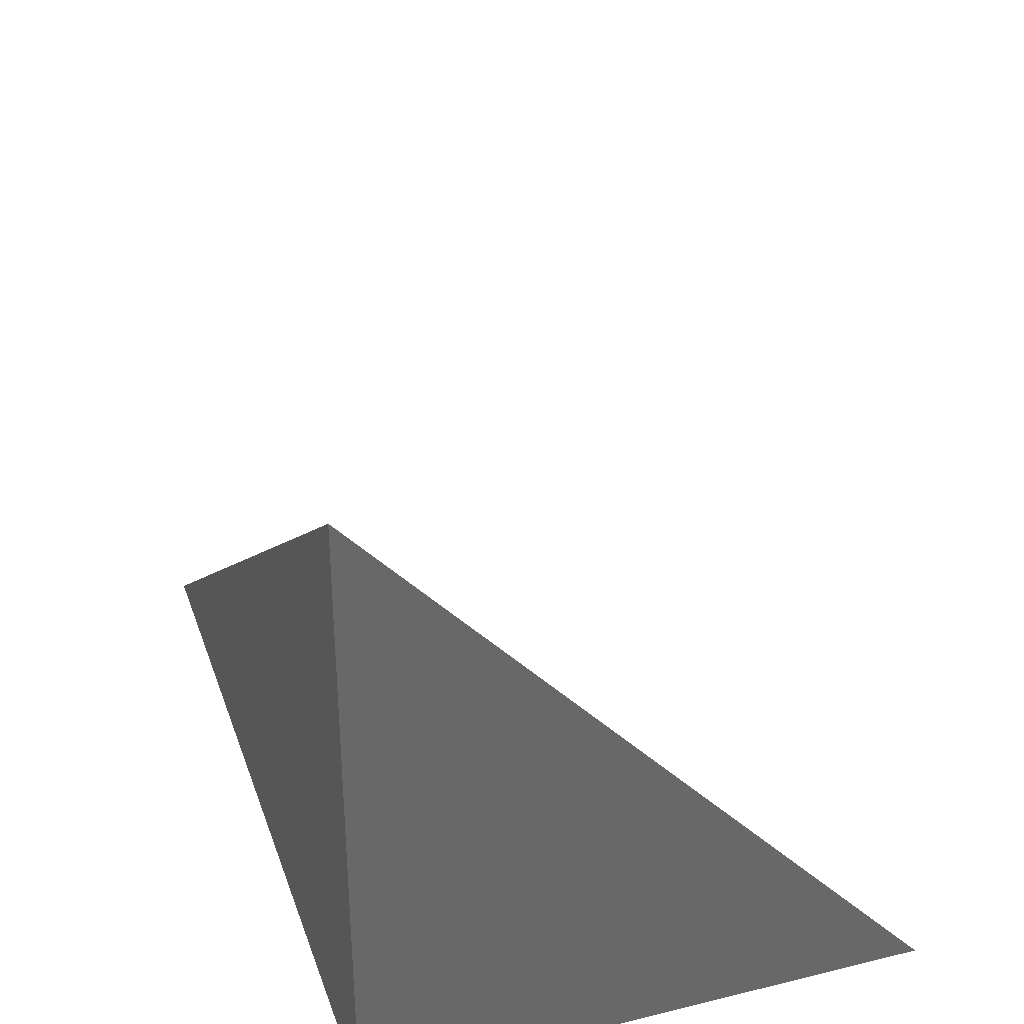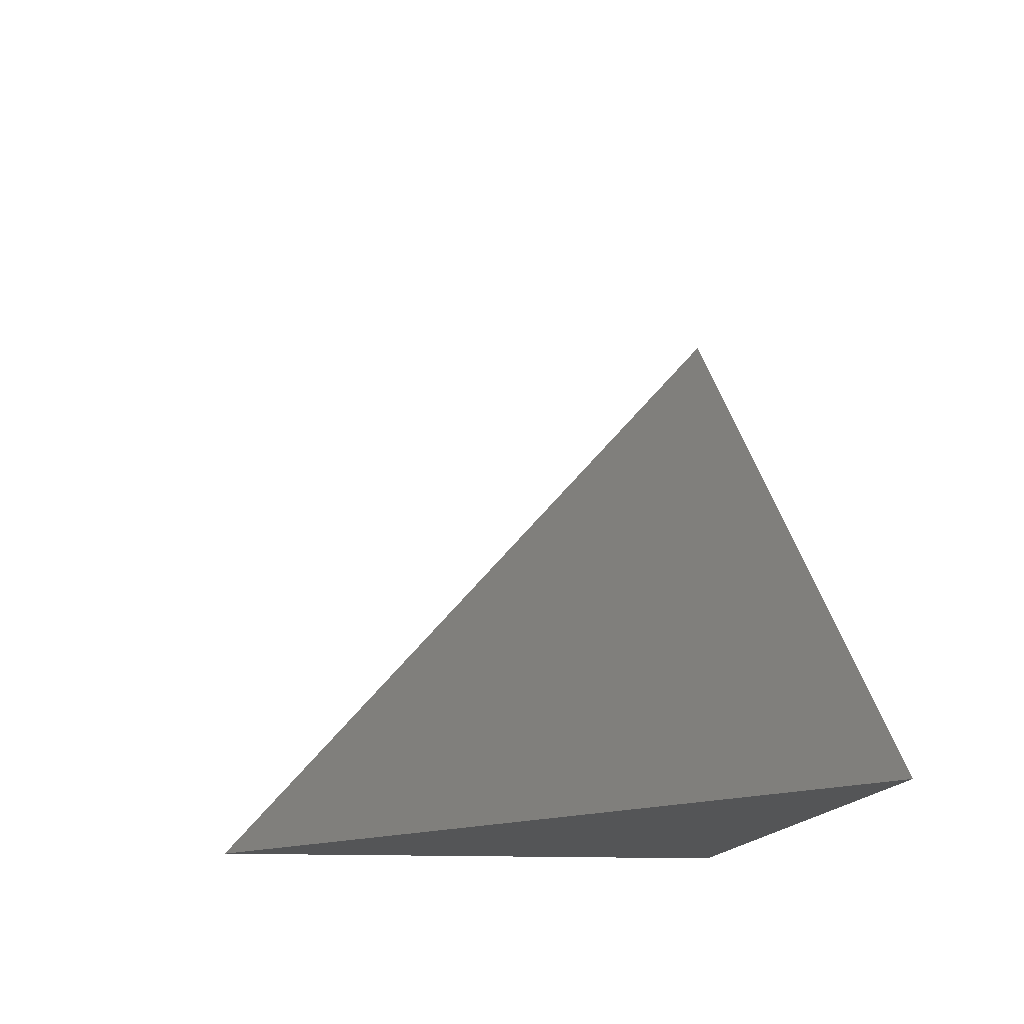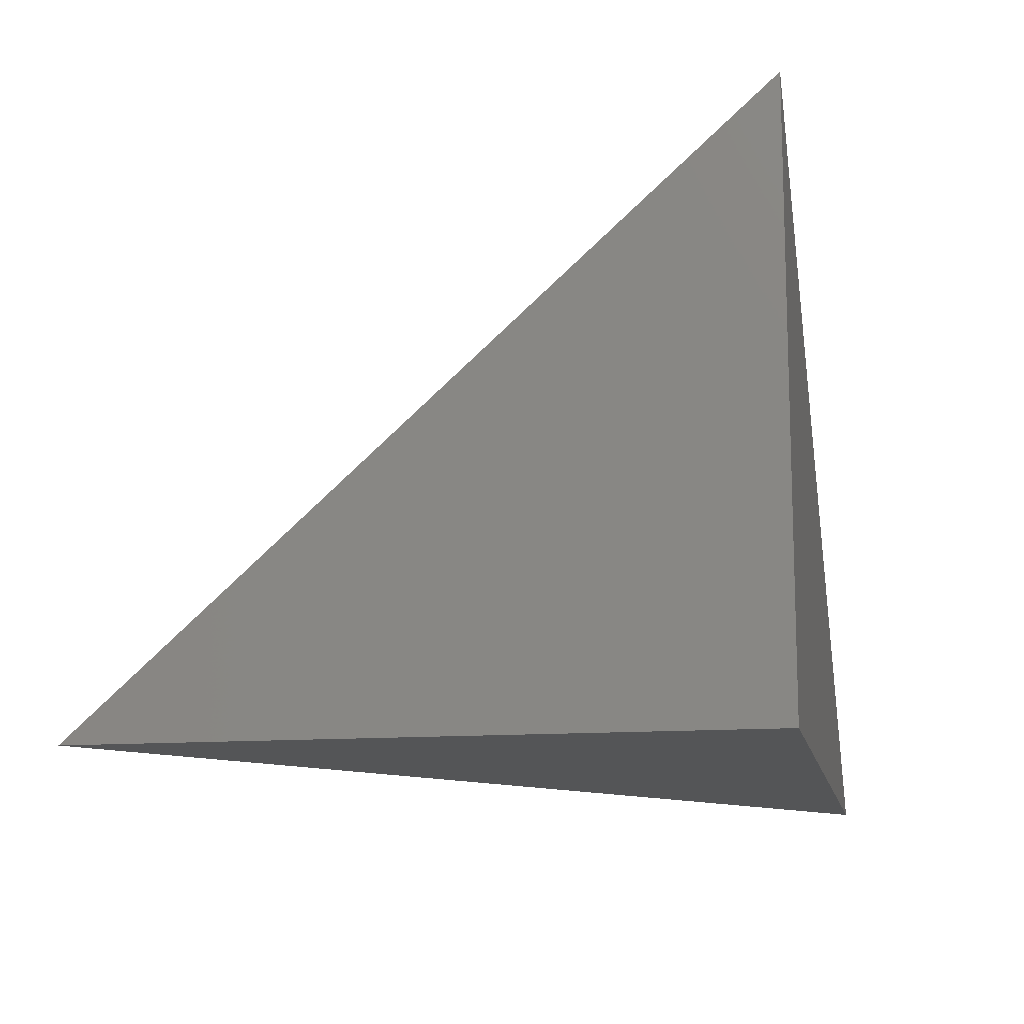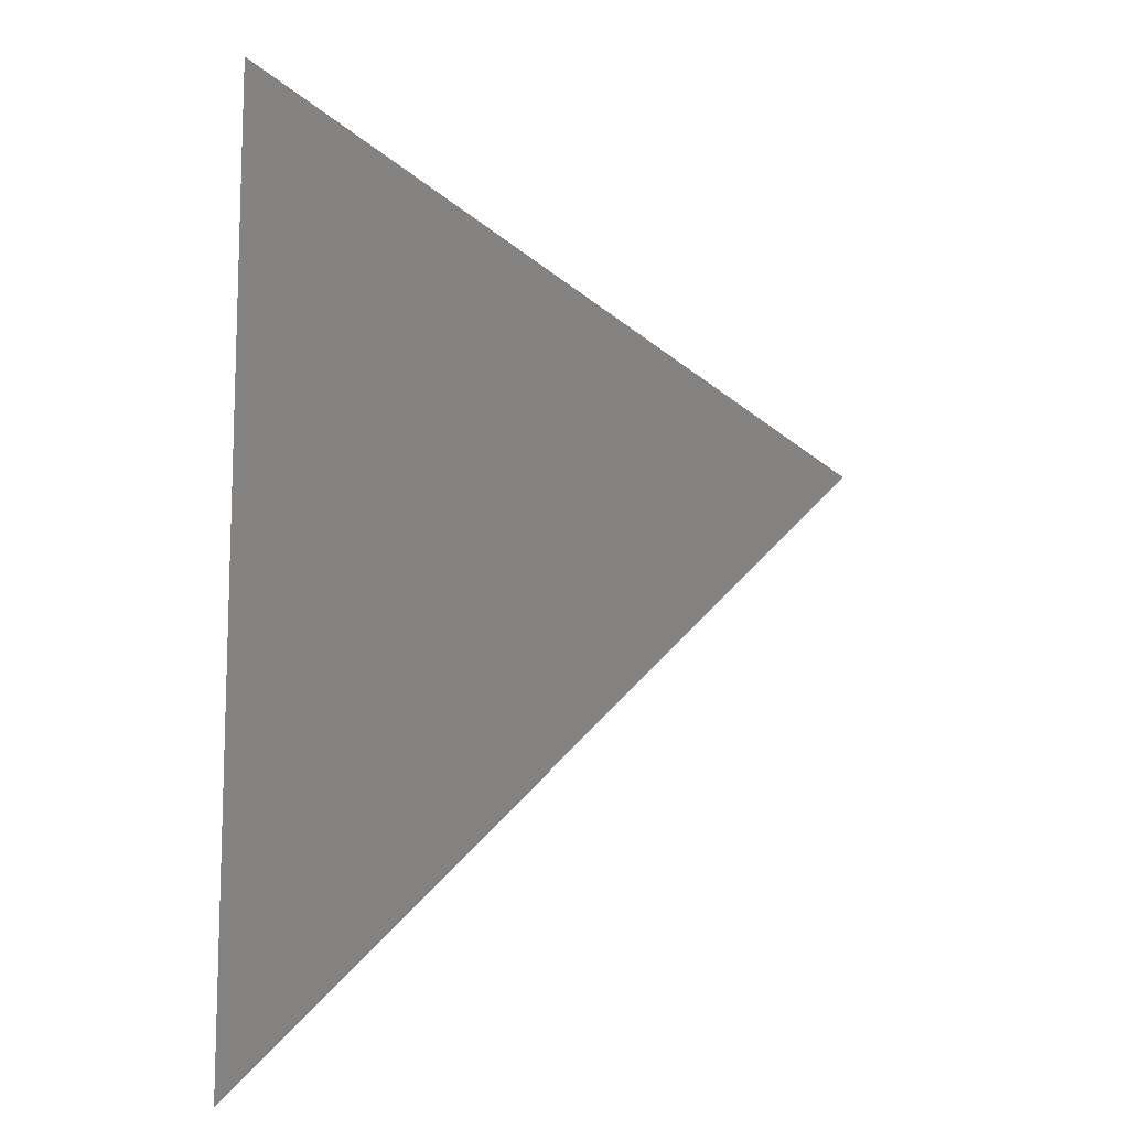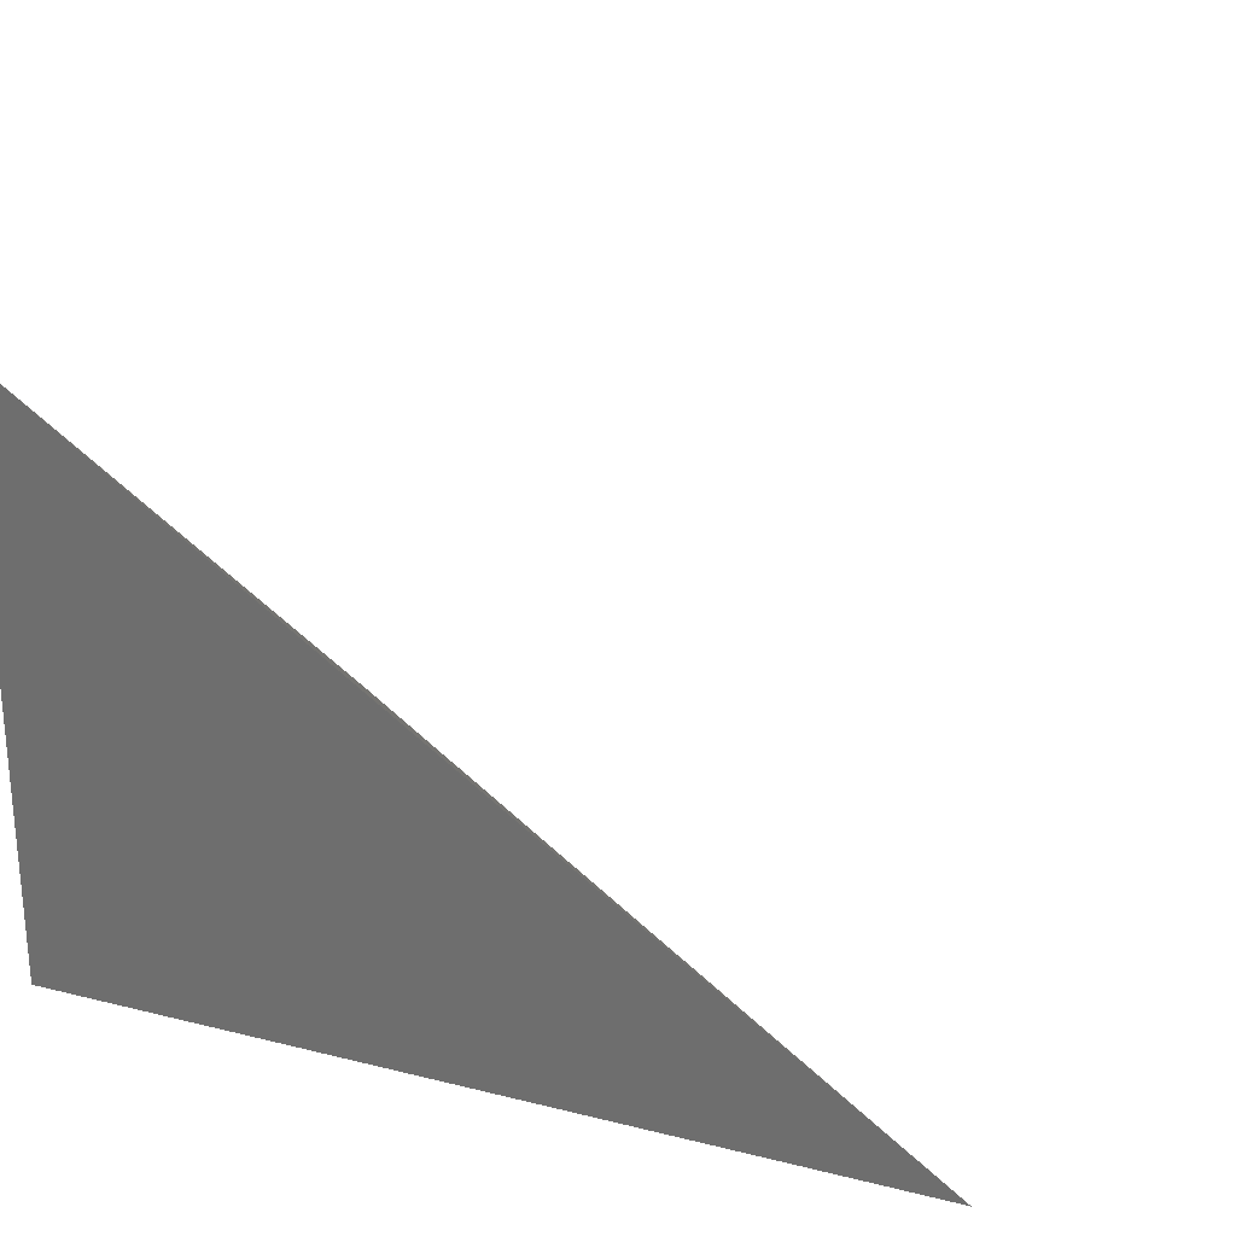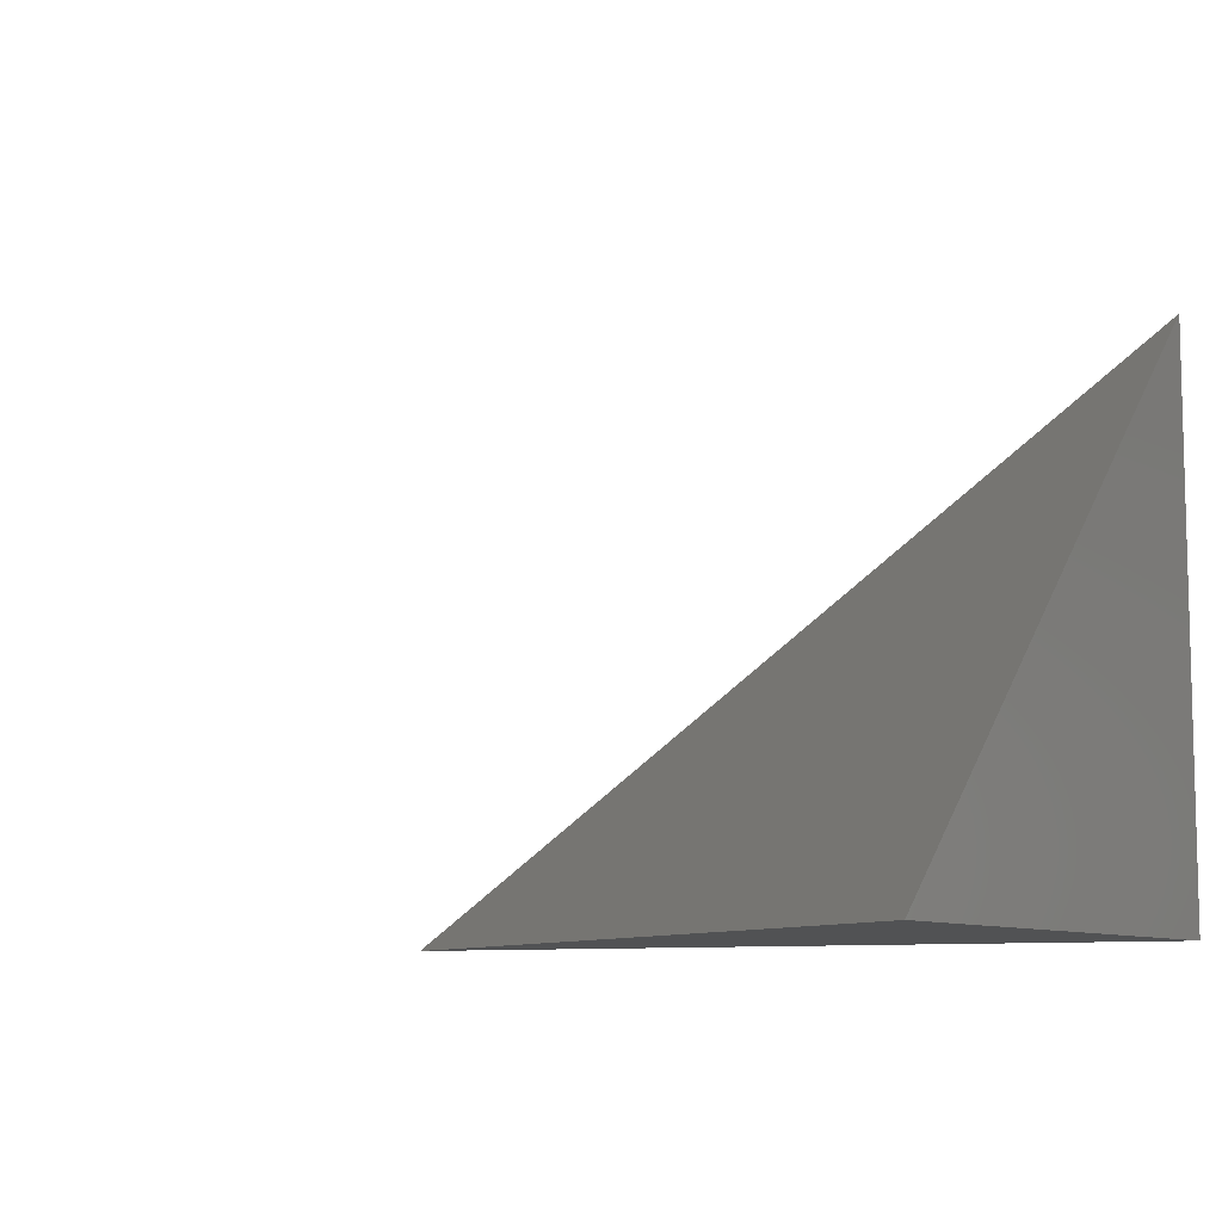
<metadata>
{"format":"stl","ext":"stl","renderer":"f3d","projection":"perspective","resolution":1024,"background":"white","views":[{"elev":34.1,"azim":71.9,"up":"+Z"},{"elev":-13.3,"azim":-96.9,"up":"+Z"},{"elev":-12.7,"azim":101.0,"up":"+Y"},{"elev":46.0,"azim":-89.6,"up":"+Y"},{"elev":24.1,"azim":-157.9,"up":"+Y"},{"elev":-8.6,"azim":30.4,"up":"+Y"}]}
</metadata>
<code>
# stl→obj: 4 verts, 4 faces
v -5 7.022 7
v -5.032 7 7
v -5 7 7.024
v -5 7 7
f 1 2 3
f 3 2 4
f 2 1 4
f 1 3 4

</code>
